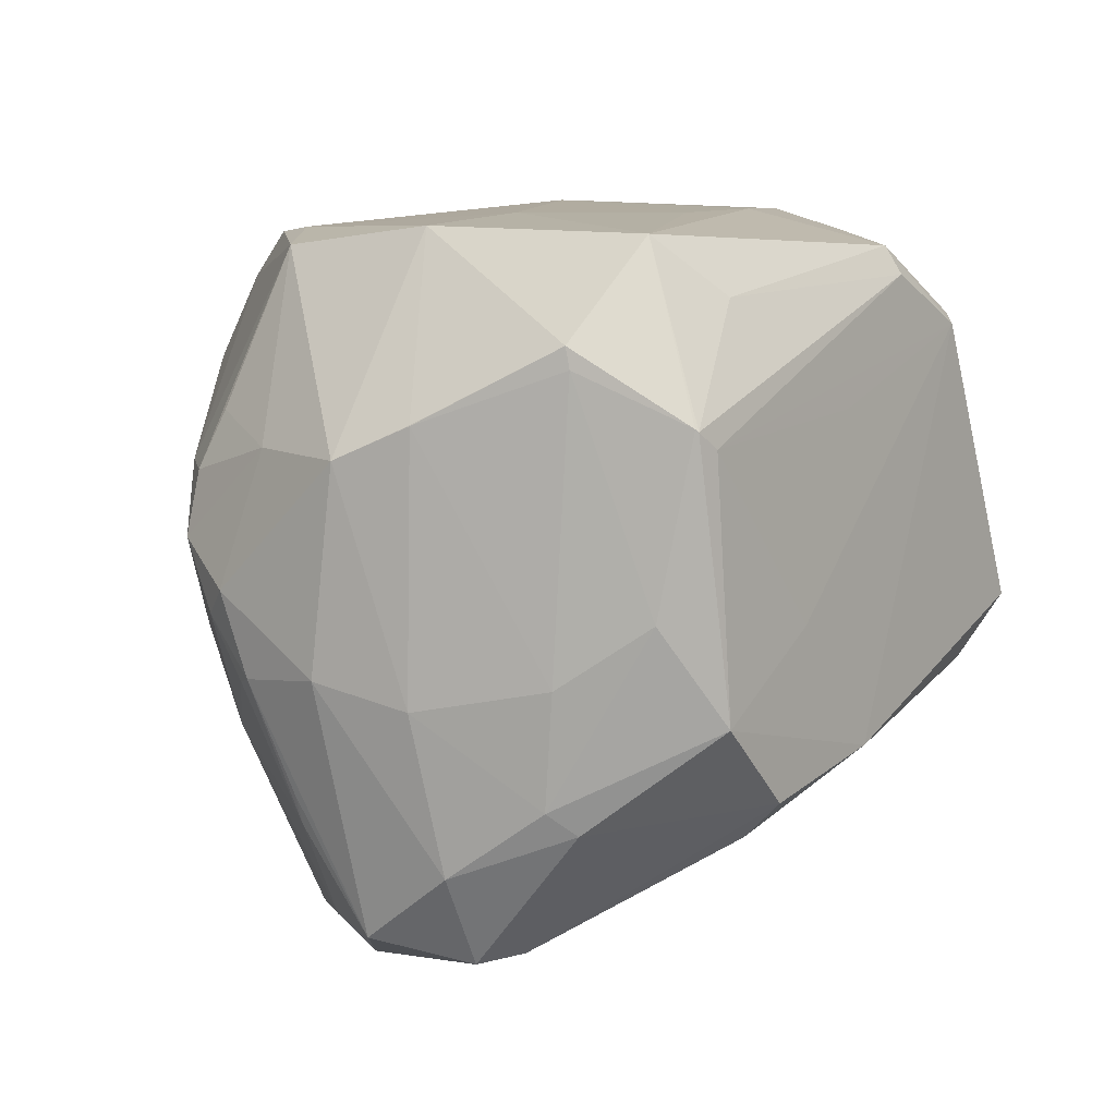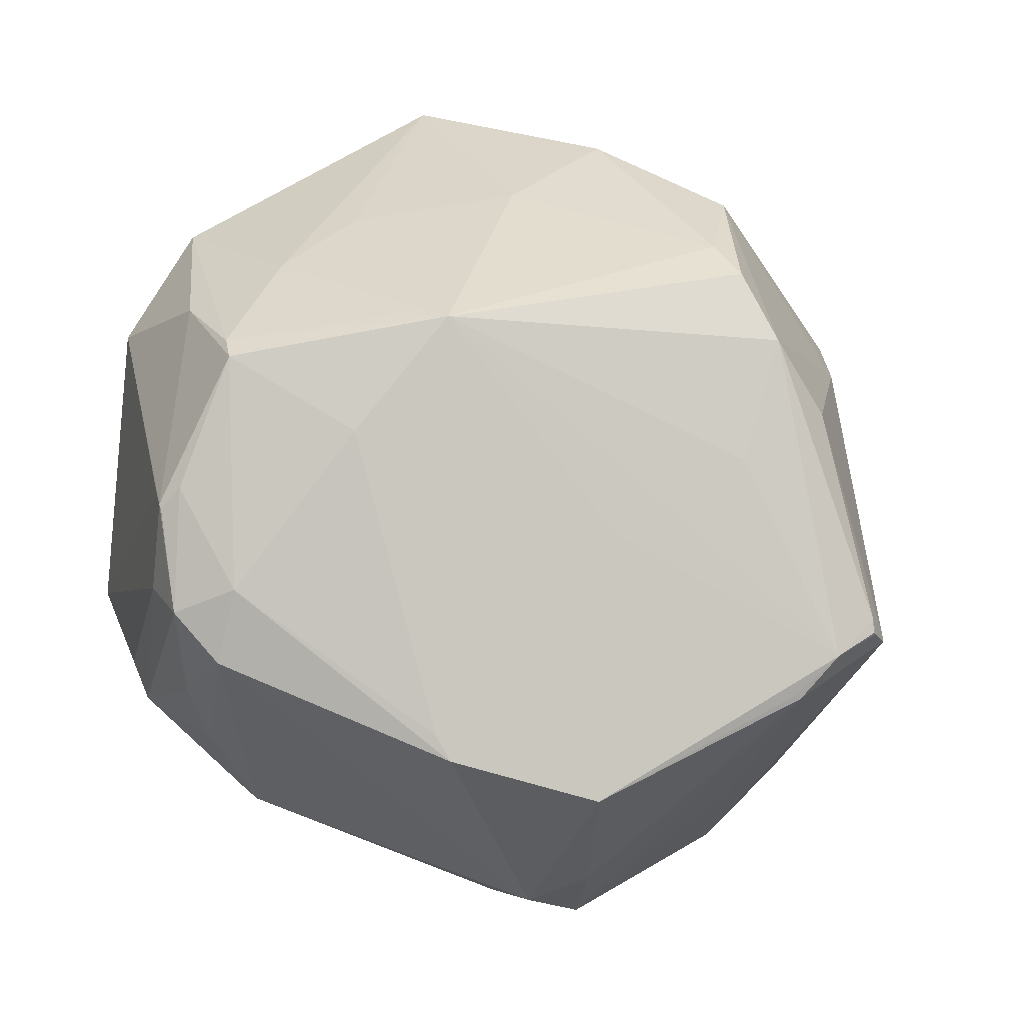
<metadata>
{"format":"obj","ext":"obj","renderer":"f3d","projection":"perspective","resolution":1024,"background":"white","views":[{"elev":67.2,"azim":-157.2,"up":"+Z"},{"elev":-22.5,"azim":31.5,"up":"+Z"}]}
</metadata>
<code>
o
v 125.7 75.25 -22
v 125.7 75.96 -21.94
v 125.9 74.73 -20.05
v 125.3 79.7 -21.91
v 125.9 74.73 -20.05
v 125.7 75.96 -21.94
v 125.7 75.25 -22
v 121.9 70.68 -26.33
v 125.7 75.96 -21.94
v 125.7 75.25 -22
v 125.9 74.73 -20.05
v 121.9 70.68 -26.33
v 125.3 79.7 -21.91
v 125.7 75.96 -21.94
v 121 74.71 -26.78
v 121.9 70.68 -26.33
v 121 74.71 -26.78
v 125.7 75.96 -21.94
v 121.9 70.68 -26.33
v 115.7 70.21 -31.99
v 121 74.71 -26.78
v 121.9 70.68 -26.33
v 114.9 69.19 -31.89
v 115.7 70.21 -31.99
v 62.18 73.24 76.95
v 42.3 76.66 74.24
v 58.41 53.41 76.86
v 42.3 76.66 74.24
v 41.73 76.78 74.04
v 58.41 53.41 76.86
v 47.2 141 20.13
v 62.78 143.4 20.44
v 67.45 135.7 -19.69
v 125.9 74.73 -20.05
v 122.8 52.57 17.68
v 121.9 70.68 -26.33
v 62.18 73.24 76.95
v 60.54 75.68 75.53
v 42.3 76.66 74.24
v 0.5106 47.56 0.1707
v 19.01 27.39 34.06
v -1.957 51.77 3.093
v 0.5106 47.56 0.1707
v -1.957 51.77 3.093
v 0.5534 47.59 0.08023
v 19.01 27.39 34.06
v 20.6 25.32 32.96
v 31.3 27.27 49.09
v 0.5106 47.56 0.1707
v 20.6 25.32 32.96
v 19.01 27.39 34.06
v 19.01 27.39 34.06
v 31.3 27.27 49.09
v 27.66 29.81 47.32
v 41.73 76.78 74.04
v 38.97 76.7 70.74
v 27.66 29.81 47.32
v 19.01 27.39 34.06
v 27.66 29.81 47.32
v 38.97 76.7 70.74
v 122.8 52.57 17.68
v 111.1 59.45 47.03
v 119 48.85 28.14
v 47.2 141 20.13
v 67.45 135.7 -19.69
v 41.41 136.8 20.07
v 125.3 79.7 -21.91
v 124.1 63.94 9.684
v 125.9 74.73 -20.05
v 125.3 79.7 -21.91
v 125 79.91 -20.43
v 124.1 63.94 9.684
v 125.9 74.73 -20.05
v 124.1 63.94 9.684
v 122.8 52.57 17.68
v 41.73 76.78 74.04
v 45.9 54.38 69.6
v 58.41 53.41 76.86
v 58.41 53.41 76.86
v 45.9 54.38 69.6
v 31.3 27.27 49.09
v 31.3 27.27 49.09
v 45.9 54.38 69.6
v 27.66 29.81 47.32
v 41.73 76.78 74.04
v 27.66 29.81 47.32
v 45.9 54.38 69.6
v 41.73 76.78 74.04
v 24.49 105.9 51.94
v 38.97 76.7 70.74
v 47.2 141 20.13
v 54.22 134.7 32.83
v 62.78 143.4 20.44
v 67.45 135.7 -19.69
v 69.14 125.1 -31.31
v 67 126.9 -29.83
v 62.78 143.4 20.44
v 70.34 138.9 7.733
v 67.45 135.7 -19.69
v 111.1 59.45 47.03
v 114 49.79 34.52
v 119 48.85 28.14
v 125.3 79.7 -21.91
v 121 74.71 -26.78
v 73.8 120.3 -34.53
v 115.7 70.21 -31.99
v 73.8 120.3 -34.53
v 121 74.71 -26.78
v 67.45 135.7 -19.69
v 73.8 120.3 -34.53
v 69.14 125.1 -31.31
v 39.8 17.06 -20.55
v 40.56 11.84 -5.937
v 40.34 11.69 -5.26
v 121.9 70.68 -26.33
v 88.63 57.05 -46.9
v 114.9 69.19 -31.89
v 114.9 69.19 -31.89
v 88.63 57.05 -46.9
v 115.7 70.21 -31.99
v 47.2 141 20.13
v 41.41 136.8 20.07
v 15.54 108.1 37.4
v 62.18 73.24 76.95
v 58.41 53.41 76.86
v 90.2 56.44 62.17
v 111.1 59.45 47.03
v 90.2 56.44 62.17
v 114 49.79 34.52
v 69.14 125.1 -31.31
v 61.25 97.36 -50.92
v 67 126.9 -29.83
v 73.8 120.3 -34.53
v 61.25 97.36 -50.92
v 69.14 125.1 -31.31
v 70.34 138.9 7.733
v 75.98 134.1 -7.619
v 67.45 135.7 -19.69
v 0.5106 47.56 0.1707
v 38.98 12.61 -2.924
v 20.6 25.32 32.96
v 20.6 25.32 32.96
v 38.98 12.61 -2.924
v 40.34 11.69 -5.26
v 0.5106 47.56 0.1707
v 40.34 11.69 -5.26
v 38.98 12.61 -2.924
v 75.98 134.1 -7.619
v 77.2 129.8 -17.77
v 67.45 135.7 -19.69
v 111.1 59.45 47.03
v 87.75 94.15 61.13
v 90.2 56.44 62.17
v 67.45 135.7 -19.69
v 60.96 134.5 -12.12
v 41.41 136.8 20.07
v 67.45 135.7 -19.69
v 67 126.9 -29.83
v 60.96 134.5 -12.12
v 62.18 73.24 76.95
v 90.2 56.44 62.17
v 78.74 87.59 66.93
v 87.75 94.15 61.13
v 78.74 87.59 66.93
v 90.2 56.44 62.17
v 62.18 73.24 76.95
v 78.69 87.67 66.92
v 60.54 75.68 75.53
v 62.18 73.24 76.95
v 78.74 87.59 66.93
v 78.69 87.67 66.92
v 87.75 94.15 61.13
v 78.69 87.67 66.92
v 78.74 87.59 66.93
v 0.5106 47.56 0.1707
v 0.5534 47.59 0.08023
v 13.05 44.36 -21.23
v -1.957 51.77 3.093
v 13.05 44.36 -21.23
v 0.5534 47.59 0.08023
v 40.56 11.84 -5.937
v 44.13 11.56 -3.529
v 40.34 11.69 -5.26
v 39.8 17.06 -20.55
v 44.13 11.56 -3.529
v 40.56 11.84 -5.937
v 39.8 17.06 -20.55
v 40.34 11.69 -5.26
v 33.57 19.48 -14.64
v 0.5106 47.56 0.1707
v 33.57 19.48 -14.64
v 40.34 11.69 -5.26
v 39.8 17.06 -20.55
v 33.57 19.48 -14.64
v 13.05 44.36 -21.23
v 62.78 143.4 20.44
v 77.33 132.9 24.55
v 70.34 138.9 7.733
v 44.13 11.56 -3.529
v 54.32 8.927 14.36
v 40.34 11.69 -5.26
v 0.5106 47.56 0.1707
v 13.05 44.36 -21.23
v 11.8 41.94 -15.42
v 0.5106 47.56 0.1707
v 11.8 41.94 -15.42
v 33.57 19.48 -14.64
v 33.57 19.48 -14.64
v 11.8 41.94 -15.42
v 13.05 44.36 -21.23
v 24.49 105.9 51.94
v 38.85 123.8 39.62
v 15.54 108.1 37.4
v 47.2 141 20.13
v 15.54 108.1 37.4
v 38.85 123.8 39.62
v 47.2 141 20.13
v 38.85 123.8 39.62
v 54.22 134.7 32.83
v 125.3 79.7 -21.91
v 109.1 102.1 33.03
v 125 79.91 -20.43
v 20.6 25.32 32.96
v 40.94 15.69 28.33
v 31.3 27.27 49.09
v 20.6 25.32 32.96
v 40.34 11.69 -5.26
v 40.94 15.69 28.33
v 54.32 8.927 14.36
v 40.94 15.69 28.33
v 40.34 11.69 -5.26
v 40.94 15.69 28.33
v 52.52 10.31 18
v 31.3 27.27 49.09
v 54.32 8.927 14.36
v 52.52 10.31 18
v 40.94 15.69 28.33
v 62.78 143.4 20.44
v 79.6 130 27.39
v 77.33 132.9 24.55
v 24.49 105.9 51.94
v 44.07 123.3 42.03
v 38.85 123.8 39.62
v 38.85 123.8 39.62
v 44.07 123.3 42.03
v 54.22 134.7 32.83
v 125.3 79.7 -21.91
v 73.8 120.3 -34.53
v 88.67 117 -25.46
v 67.45 135.7 -19.69
v 88.67 117 -25.46
v 73.8 120.3 -34.53
v 77.2 129.8 -17.77
v 88.67 117 -25.46
v 67.45 135.7 -19.69
v 75.98 134.1 -7.619
v 88.67 117 -25.46
v 77.2 129.8 -17.77
v 125.3 79.7 -21.91
v 88.67 117 -25.46
v 75.98 134.1 -7.619
v 41.41 136.8 20.07
v 18.7 112.5 31.19
v 15.54 108.1 37.4
v 42.3 76.66 74.24
v 38.4 98.91 59.81
v 41.73 76.78 74.04
v 41.73 76.78 74.04
v 38.4 98.91 59.81
v 24.49 105.9 51.94
v 60.54 75.68 75.53
v 38.4 98.91 59.81
v 42.3 76.66 74.24
v 24.49 105.9 51.94
v 38.4 98.91 59.81
v 44.07 123.3 42.03
v 0.6219 63.52 3.048
v 0.8876 64.27 2.449
v -1.957 51.77 3.093
v 99.42 109.9 39.39
v 109.1 102.1 33.03
v 100.7 111.7 33.5
v 111.3 92.85 35.86
v 110.7 84.18 39.66
v 111.1 59.45 47.03
v 122.8 52.57 17.68
v 114.9 88.76 28.35
v 111.1 59.45 47.03
v 111.3 92.85 35.86
v 111.1 59.45 47.03
v 114.9 88.76 28.35
v 124.1 63.94 9.684
v 114.9 88.76 28.35
v 122.8 52.57 17.68
v 125 79.91 -20.43
v 114.9 88.76 28.35
v 124.1 63.94 9.684
v 109.1 102.1 33.03
v 114.9 88.76 28.35
v 125 79.91 -20.43
v 111.3 92.85 35.86
v 114.9 88.76 28.35
v 109.1 102.1 33.03
v 62.78 143.4 20.44
v 91.37 119.1 34.78
v 79.6 130 27.39
v 99.42 109.9 39.39
v 100.7 111.7 33.5
v 91.37 119.1 34.78
v 79.6 130 27.39
v 91.37 119.1 34.78
v 77.33 132.9 24.55
v 39.8 17.06 -20.55
v 13.05 44.36 -21.23
v 30.62 32.39 -26.64
v 39.8 17.06 -20.55
v 30.62 32.39 -26.64
v 44.03 22.62 -27.58
v -1.957 51.77 3.093
v 6.314 54.83 -10.03
v 13.05 44.36 -21.23
v 54.22 134.7 32.83
v 80.87 118.7 43.62
v 62.78 143.4 20.44
v 62.78 143.4 20.44
v 80.87 118.7 43.62
v 91.37 119.1 34.78
v 87.75 94.15 61.13
v 99.42 109.9 39.39
v 80.87 118.7 43.62
v 99.42 109.9 39.39
v 91.37 119.1 34.78
v 80.87 118.7 43.62
v 87.75 94.15 61.13
v 100.6 91.22 48.91
v 99.42 109.9 39.39
v 99.42 109.9 39.39
v 100.6 91.22 48.91
v 109.1 102.1 33.03
v 111.3 92.85 35.86
v 109.1 102.1 33.03
v 100.6 91.22 48.91
v 111.1 59.45 47.03
v 100.6 91.22 48.91
v 87.75 94.15 61.13
v 110.7 84.18 39.66
v 100.6 91.22 48.91
v 111.1 59.45 47.03
v 111.3 92.85 35.86
v 100.6 91.22 48.91
v 110.7 84.18 39.66
v 88.63 57.05 -46.9
v 71.9 82.72 -50.31
v 115.7 70.21 -31.99
v 88.63 57.05 -46.9
v 63.85 78.17 -53.76
v 71.9 82.72 -50.31
v 61.25 97.36 -50.92
v 115.7 70.21 -31.99
v 71.9 82.72 -50.31
v 61.25 97.36 -50.92
v 71.9 82.72 -50.31
v 63.85 78.17 -53.76
v 100.7 111.7 33.5
v 92.67 119 31.91
v 91.37 119.1 34.78
v 91.37 119.1 34.78
v 92.67 119 31.91
v 77.33 132.9 24.55
v 122.8 52.57 17.68
v 115.7 54.13 0.4166
v 121.9 70.68 -26.33
v 39.8 17.06 -20.55
v 49.48 18.72 -18.34
v 44.13 11.56 -3.529
v 39.8 17.06 -20.55
v 44.03 22.62 -27.58
v 49.48 18.72 -18.34
v 44.13 11.56 -3.529
v 49.48 18.72 -18.34
v 54.32 8.927 14.36
v 44.03 22.62 -27.58
v 63.85 78.17 -53.76
v 71.95 42.74 -41.84
v 88.63 57.05 -46.9
v 71.95 42.74 -41.84
v 63.85 78.17 -53.76
v 121.9 70.68 -26.33
v 71.95 42.74 -41.84
v 88.63 57.05 -46.9
v 44.03 22.62 -27.58
v 71.95 42.74 -41.84
v 49.48 18.72 -18.34
v 61.25 97.36 -50.92
v 63.85 78.17 -53.76
v 55.12 81.37 -50.19
v 6.314 54.83 -10.03
v 22.76 58.24 -34.33
v 13.05 44.36 -21.23
v 30.62 32.39 -26.64
v 26.71 43.8 -30.5
v 44.03 22.62 -27.58
v 13.05 44.36 -21.23
v 26.71 43.8 -30.5
v 30.62 32.39 -26.64
v 44.03 22.62 -27.58
v 24.65 58.87 -36.11
v 63.85 78.17 -53.76
v 26.71 43.8 -30.5
v 24.65 58.87 -36.11
v 44.03 22.62 -27.58
v 63.85 78.17 -53.76
v 24.65 58.87 -36.11
v 55.12 81.37 -50.19
v 22.76 58.24 -34.33
v 24.65 58.87 -36.11
v 13.05 44.36 -21.23
v 13.05 44.36 -21.23
v 24.65 58.87 -36.11
v 26.71 43.8 -30.5
v 87.75 94.15 61.13
v 66.29 118.6 46.32
v 78.69 87.67 66.92
v 87.75 94.15 61.13
v 80.87 118.7 43.62
v 66.29 118.6 46.32
v 44.07 123.3 42.03
v 66.29 118.6 46.32
v 54.22 134.7 32.83
v 54.22 134.7 32.83
v 66.29 118.6 46.32
v 80.87 118.7 43.62
v 61.25 97.36 -50.92
v 55.12 81.37 -50.19
v 51.13 88.29 -47.58
v 24.65 58.87 -36.11
v 51.13 88.29 -47.58
v 55.12 81.37 -50.19
v 61.25 97.36 -50.92
v 51.13 88.29 -47.58
v 67 126.9 -29.83
v 78.69 87.67 66.92
v 48.49 110.3 52.57
v 60.54 75.68 75.53
v 66.29 118.6 46.32
v 48.49 110.3 52.57
v 78.69 87.67 66.92
v 60.54 75.68 75.53
v 48.49 110.3 52.57
v 38.4 98.91 59.81
v 38.4 98.91 59.81
v 48.49 110.3 52.57
v 44.07 123.3 42.03
v 44.07 123.3 42.03
v 48.49 110.3 52.57
v 66.29 118.6 46.32
v 0.6219 63.52 3.048
v -1.957 51.77 3.093
v 8.197 91.13 25.04
v 19.01 27.39 34.06
v 8.197 91.13 25.04
v -1.957 51.77 3.093
v 24.49 105.9 51.94
v 15.54 108.1 37.4
v 8.197 91.13 25.04
v 0.6219 63.52 3.048
v 8.197 91.13 25.04
v 0.8876 64.27 2.449
v 18.7 112.5 31.19
v 8.197 91.13 25.04
v 15.54 108.1 37.4
v 115.7 70.21 -31.99
v 88.83 98.3 -35.38
v 73.8 120.3 -34.53
v 61.25 97.36 -50.92
v 88.83 98.3 -35.38
v 115.7 70.21 -31.99
v 73.8 120.3 -34.53
v 88.83 98.3 -35.38
v 61.25 97.36 -50.92
v 70.34 138.9 7.733
v 93.73 120.2 16.84
v 75.98 134.1 -7.619
v 77.33 132.9 24.55
v 93.73 120.2 16.84
v 70.34 138.9 7.733
v 100.7 111.7 33.5
v 93.73 120.2 16.84
v 92.67 119 31.91
v 92.67 119 31.91
v 93.73 120.2 16.84
v 77.33 132.9 24.55
v 71.95 42.74 -41.84
v 70.92 40.43 -38.41
v 49.48 18.72 -18.34
v 125.3 79.7 -21.91
v 106.8 105.6 10
v 109.1 102.1 33.03
v 109.1 102.1 33.03
v 106.8 105.6 10
v 100.7 111.7 33.5
v 100.7 111.7 33.5
v 106.8 105.6 10
v 93.73 120.2 16.84
v 125.3 79.7 -21.91
v 75.98 134.1 -7.619
v 106.8 105.6 10
v 93.73 120.2 16.84
v 106.8 105.6 10
v 75.98 134.1 -7.619
v 58.41 53.41 76.86
v 31.3 27.27 49.09
v 53.88 21.39 34.96
v 52.52 10.31 18
v 53.88 21.39 34.96
v 31.3 27.27 49.09
v 19.01 27.39 34.06
v 38.97 76.7 70.74
v 26.94 54.02 49.58
v 0.8876 64.27 2.449
v 9.908 65.76 -12.65
v -1.957 51.77 3.093
v -1.957 51.77 3.093
v 9.908 65.76 -12.65
v 6.314 54.83 -10.03
v 2.356 65.17 0.2806
v 9.908 65.76 -12.65
v 0.8876 64.27 2.449
v 6.314 54.83 -10.03
v 9.908 65.76 -12.65
v 22.76 58.24 -34.33
v 115.7 54.13 0.4166
v 83.89 22.45 18.97
v 121.9 70.68 -26.33
v 54.32 8.927 14.36
v 83.89 22.45 18.97
v 52.52 10.31 18
v 114 49.79 34.52
v 83.89 22.45 18.97
v 119 48.85 28.14
v 122.8 52.57 17.68
v 119 48.85 28.14
v 83.89 22.45 18.97
v 122.8 52.57 17.68
v 83.89 22.45 18.97
v 115.7 54.13 0.4166
v 24.49 105.9 51.94
v 21.08 84.99 44.63
v 38.97 76.7 70.74
v 24.49 105.9 51.94
v 8.197 91.13 25.04
v 21.08 84.99 44.63
v 38.97 76.7 70.74
v 21.08 84.99 44.63
v 26.94 54.02 49.58
v 19.01 27.39 34.06
v 21.08 84.99 44.63
v 8.197 91.13 25.04
v 19.01 27.39 34.06
v 26.94 54.02 49.58
v 21.08 84.99 44.63
v 67 126.9 -29.83
v 55.84 122.8 -18
v 60.96 134.5 -12.12
v 58.41 53.41 76.86
v 82.38 43.05 49.45
v 90.2 56.44 62.17
v 90.2 56.44 62.17
v 82.38 43.05 49.45
v 114 49.79 34.52
v 114 49.79 34.52
v 82.38 43.05 49.45
v 83.89 22.45 18.97
v 58.41 53.41 76.86
v 53.88 21.39 34.96
v 60.3 31.64 45.98
v 58.41 53.41 76.86
v 60.3 31.64 45.98
v 82.38 43.05 49.45
v 83.89 22.45 18.97
v 60.3 31.64 45.98
v 53.88 21.39 34.96
v 82.38 43.05 49.45
v 60.3 31.64 45.98
v 83.89 22.45 18.97
v 52.52 10.31 18
v 76.82 20.89 20.71
v 53.88 21.39 34.96
v 83.89 22.45 18.97
v 76.82 20.89 20.71
v 52.52 10.31 18
v 83.89 22.45 18.97
v 53.88 21.39 34.96
v 76.82 20.89 20.71
v 2.356 65.17 0.2806
v 0.8876 64.27 2.449
v 7.673 78.49 6.733
v 8.197 91.13 25.04
v 7.673 78.49 6.733
v 0.8876 64.27 2.449
v 18.7 112.5 31.19
v 7.673 78.49 6.733
v 8.197 91.13 25.04
v 2.356 65.17 0.2806
v 7.673 78.49 6.733
v 9.908 65.76 -12.65
v 49.48 18.72 -18.34
v 69.45 20.02 2.987
v 54.32 8.927 14.36
v 54.32 8.927 14.36
v 69.45 20.02 2.987
v 83.89 22.45 18.97
v 70.92 40.43 -38.41
v 69.45 20.02 2.987
v 49.48 18.72 -18.34
v 121.9 70.68 -26.33
v 97.96 46.04 -10.13
v 71.95 42.74 -41.84
v 83.89 22.45 18.97
v 97.96 46.04 -10.13
v 121.9 70.68 -26.33
v 83.89 22.45 18.97
v 71.95 42.74 -41.84
v 97.96 46.04 -10.13
v 41.41 136.8 20.07
v 19.62 101 12.44
v 18.7 112.5 31.19
v 18.7 112.5 31.19
v 19.62 101 12.44
v 7.673 78.49 6.733
v 7.673 78.49 6.733
v 19.62 101 12.44
v 9.908 65.76 -12.65
v 22.76 58.24 -34.33
v 34.93 81.77 -33.02
v 24.65 58.87 -36.11
v 24.65 58.87 -36.11
v 34.93 81.77 -33.02
v 51.13 88.29 -47.58
v 9.908 65.76 -12.65
v 34.93 81.77 -33.02
v 22.76 58.24 -34.33
v 51.13 88.29 -47.58
v 34.93 81.77 -33.02
v 67 126.9 -29.83
v 71.95 42.74 -41.84
v 76.24 29.25 -6.806
v 70.92 40.43 -38.41
v 70.92 40.43 -38.41
v 76.24 29.25 -6.806
v 69.45 20.02 2.987
v 69.45 20.02 2.987
v 76.24 29.25 -6.806
v 83.89 22.45 18.97
v 83.89 22.45 18.97
v 76.24 29.25 -6.806
v 71.95 42.74 -41.84
v 60.96 134.5 -12.12
v 29.18 106 2.463
v 41.41 136.8 20.07
v 55.84 122.8 -18
v 29.18 106 2.463
v 60.96 134.5 -12.12
v 67 126.9 -29.83
v 29.18 106 2.463
v 55.84 122.8 -18
v 34.93 81.77 -33.02
v 29.18 106 2.463
v 67 126.9 -29.83
v 41.41 136.8 20.07
v 29.18 106 2.463
v 19.62 101 12.44
v 19.62 101 12.44
v 29.18 106 2.463
v 9.908 65.76 -12.65
v 9.908 65.76 -12.65
v 27.13 85.21 -17.48
v 34.93 81.77 -33.02
v 34.93 81.77 -33.02
v 27.13 85.21 -17.48
v 29.18 106 2.463
v 29.18 106 2.463
v 27.13 85.21 -17.48
v 9.908 65.76 -12.65
f 1 2 3
f 4 5 6
f 7 8 9
f 10 11 12
f 13 14 15
f 16 17 18
f 19 20 21
f 22 23 24
f 25 26 27
f 28 29 30
f 31 32 33
f 34 35 36
f 37 38 39
f 40 41 42
f 43 44 45
f 46 47 48
f 49 50 51
f 52 53 54
f 55 56 57
f 58 59 60
f 61 62 63
f 64 65 66
f 67 68 69
f 70 71 72
f 73 74 75
f 76 77 78
f 79 80 81
f 82 83 84
f 85 86 87
f 88 89 90
f 91 92 93
f 94 95 96
f 97 98 99
f 100 101 102
f 103 104 105
f 106 107 108
f 109 110 111
f 112 113 114
f 115 116 117
f 118 119 120
f 121 122 123
f 124 125 126
f 127 128 129
f 130 131 132
f 133 134 135
f 136 137 138
f 139 140 141
f 142 143 144
f 145 146 147
f 148 149 150
f 151 152 153
f 154 155 156
f 157 158 159
f 160 161 162
f 163 164 165
f 166 167 168
f 169 170 171
f 172 173 174
f 175 176 177
f 178 179 180
f 181 182 183
f 184 185 186
f 187 188 189
f 190 191 192
f 193 194 195
f 196 197 198
f 199 200 201
f 202 203 204
f 205 206 207
f 208 209 210
f 211 212 213
f 214 215 216
f 217 218 219
f 220 221 222
f 223 224 225
f 226 227 228
f 229 230 231
f 232 233 234
f 235 236 237
f 238 239 240
f 241 242 243
f 244 245 246
f 247 248 249
f 250 251 252
f 253 254 255
f 256 257 258
f 259 260 261
f 262 263 264
f 265 266 267
f 268 269 270
f 271 272 273
f 274 275 276
f 277 278 279
f 280 281 282
f 283 284 285
f 286 287 288
f 289 290 291
f 292 293 294
f 295 296 297
f 298 299 300
f 301 302 303
f 304 305 306
f 307 308 309
f 310 311 312
f 313 314 315
f 316 317 318
f 319 320 321
f 322 323 324
f 325 326 327
f 328 329 330
f 331 332 333
f 334 335 336
f 337 338 339
f 340 341 342
f 343 344 345
f 346 347 348
f 349 350 351
f 352 353 354
f 355 356 357
f 358 359 360
f 361 362 363
f 364 365 366
f 367 368 369
f 370 371 372
f 373 374 375
f 376 377 378
f 379 380 381
f 382 383 384
f 385 386 387
f 388 389 390
f 391 392 393
f 394 395 396
f 397 398 399
f 400 401 402
f 403 404 405
f 406 407 408
f 409 410 411
f 412 413 414
f 415 416 417
f 418 419 420
f 421 422 423
f 424 425 426
f 427 428 429
f 430 431 432
f 433 434 435
f 436 437 438
f 439 440 441
f 442 443 444
f 445 446 447
f 448 449 450
f 451 452 453
f 454 455 456
f 457 458 459
f 460 461 462
f 463 464 465
f 466 467 468
f 469 470 471
f 472 473 474
f 475 476 477
f 478 479 480
f 481 482 483
f 484 485 486
f 487 488 489
f 490 491 492
f 493 494 495
f 496 497 498
f 499 500 501
f 502 503 504
f 505 506 507
f 508 509 510
f 511 512 513
f 514 515 516
f 517 518 519
f 520 521 522
f 523 524 525
f 526 527 528
f 529 530 531
f 532 533 534
f 535 536 537
f 538 539 540
f 541 542 543
f 544 545 546
f 547 548 549
f 550 551 552
f 553 554 555
f 556 557 558
f 559 560 561
f 562 563 564
f 565 566 567
f 568 569 570
f 571 572 573
f 574 575 576
f 577 578 579
f 580 581 582
f 583 584 585
f 586 587 588
f 589 590 591
f 592 593 594
f 595 596 597
f 598 599 600
f 601 602 603
f 604 605 606
f 607 608 609
f 610 611 612
f 613 614 615
f 616 617 618
f 619 620 621
f 622 623 624
f 625 626 627
f 628 629 630
f 631 632 633
f 634 635 636
f 637 638 639
f 640 641 642
f 643 644 645
f 646 647 648
f 649 650 651
f 652 653 654
f 655 656 657
f 658 659 660
f 661 662 663
f 664 665 666
f 667 668 669
f 670 671 672
f 673 674 675
f 676 677 678
f 679 680 681
f 682 683 684

</code>
